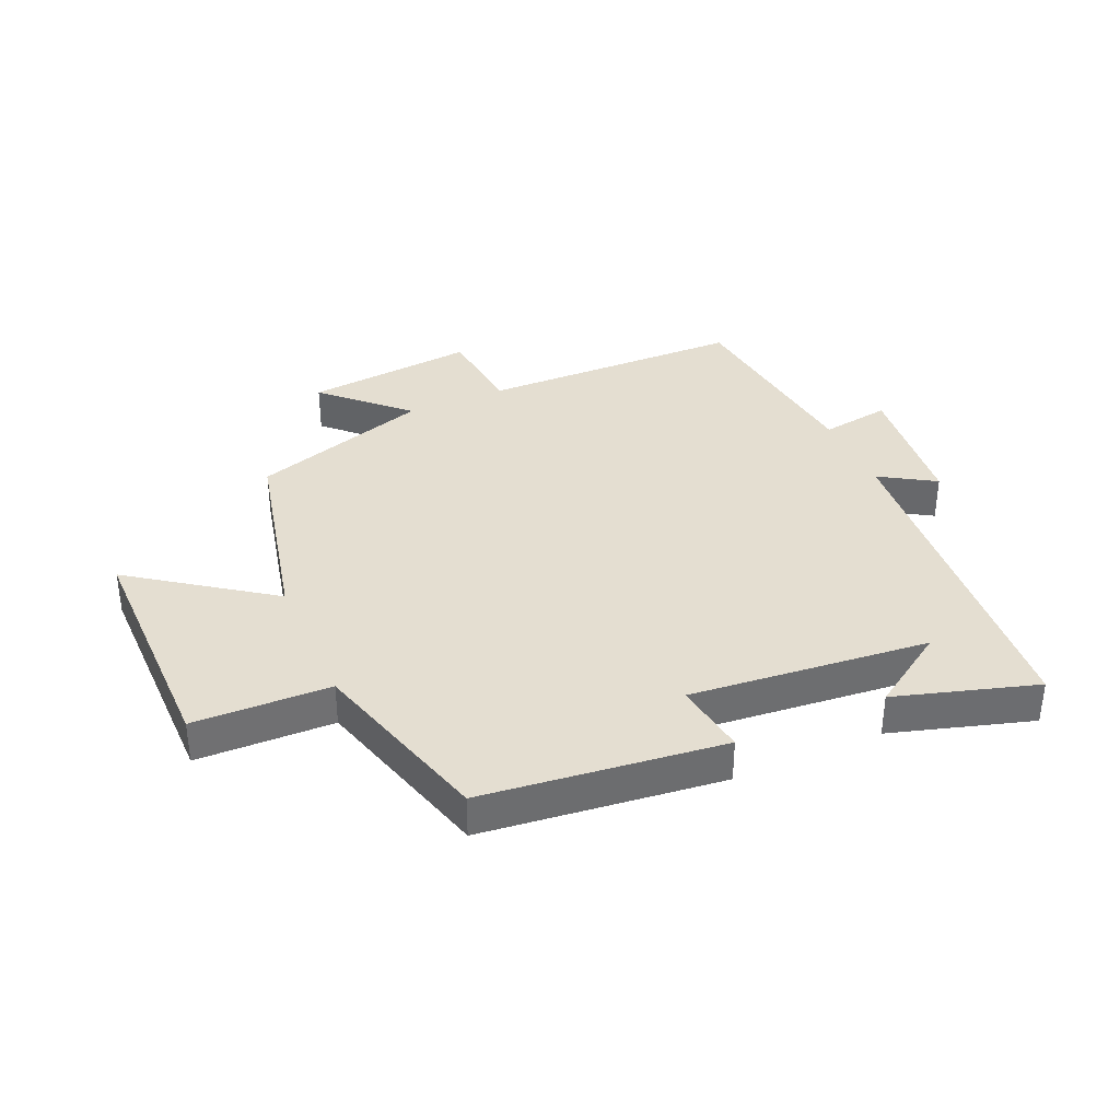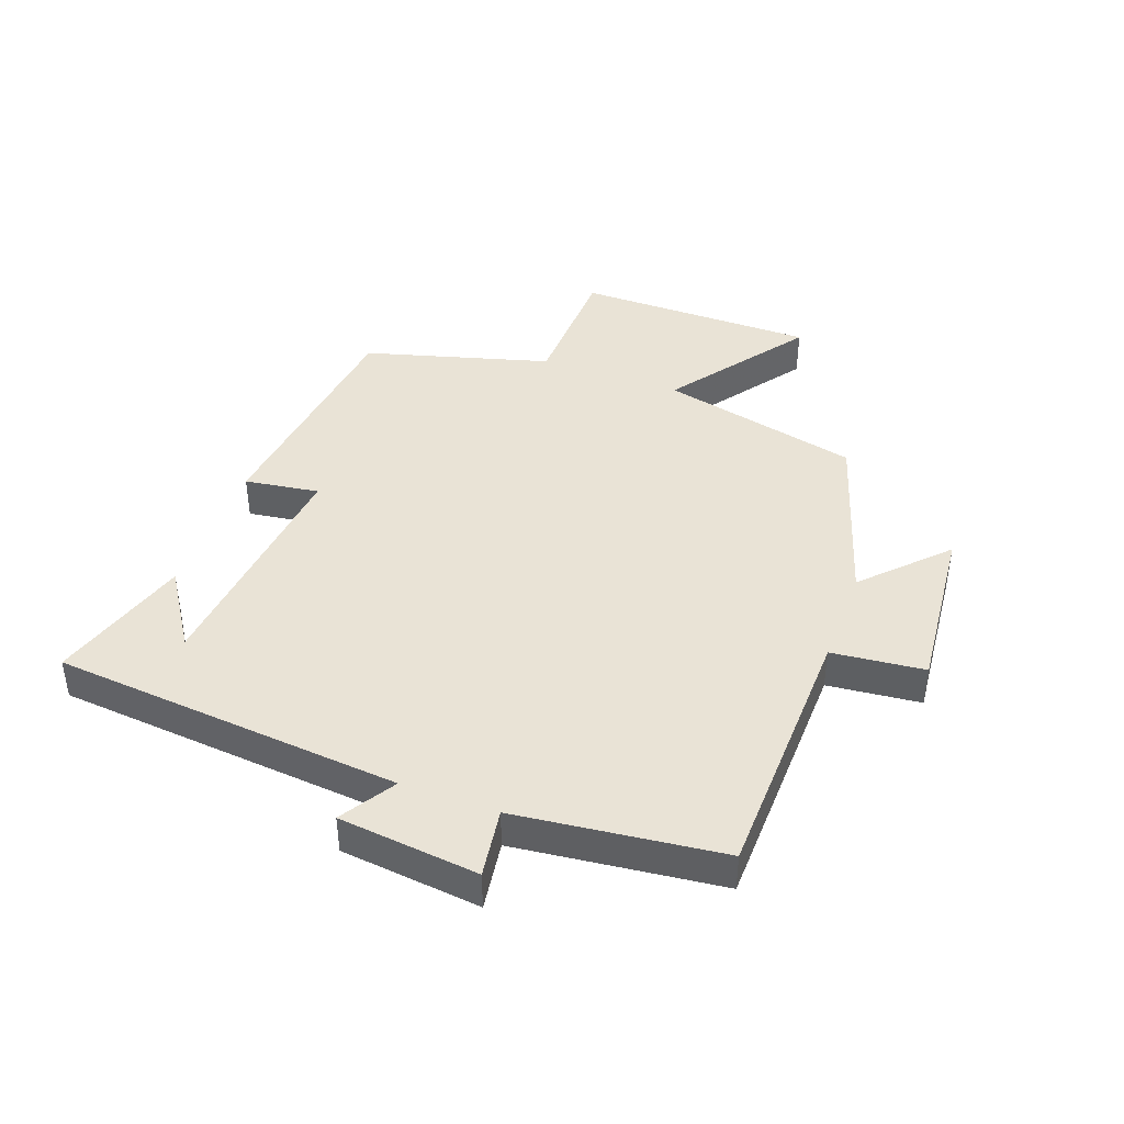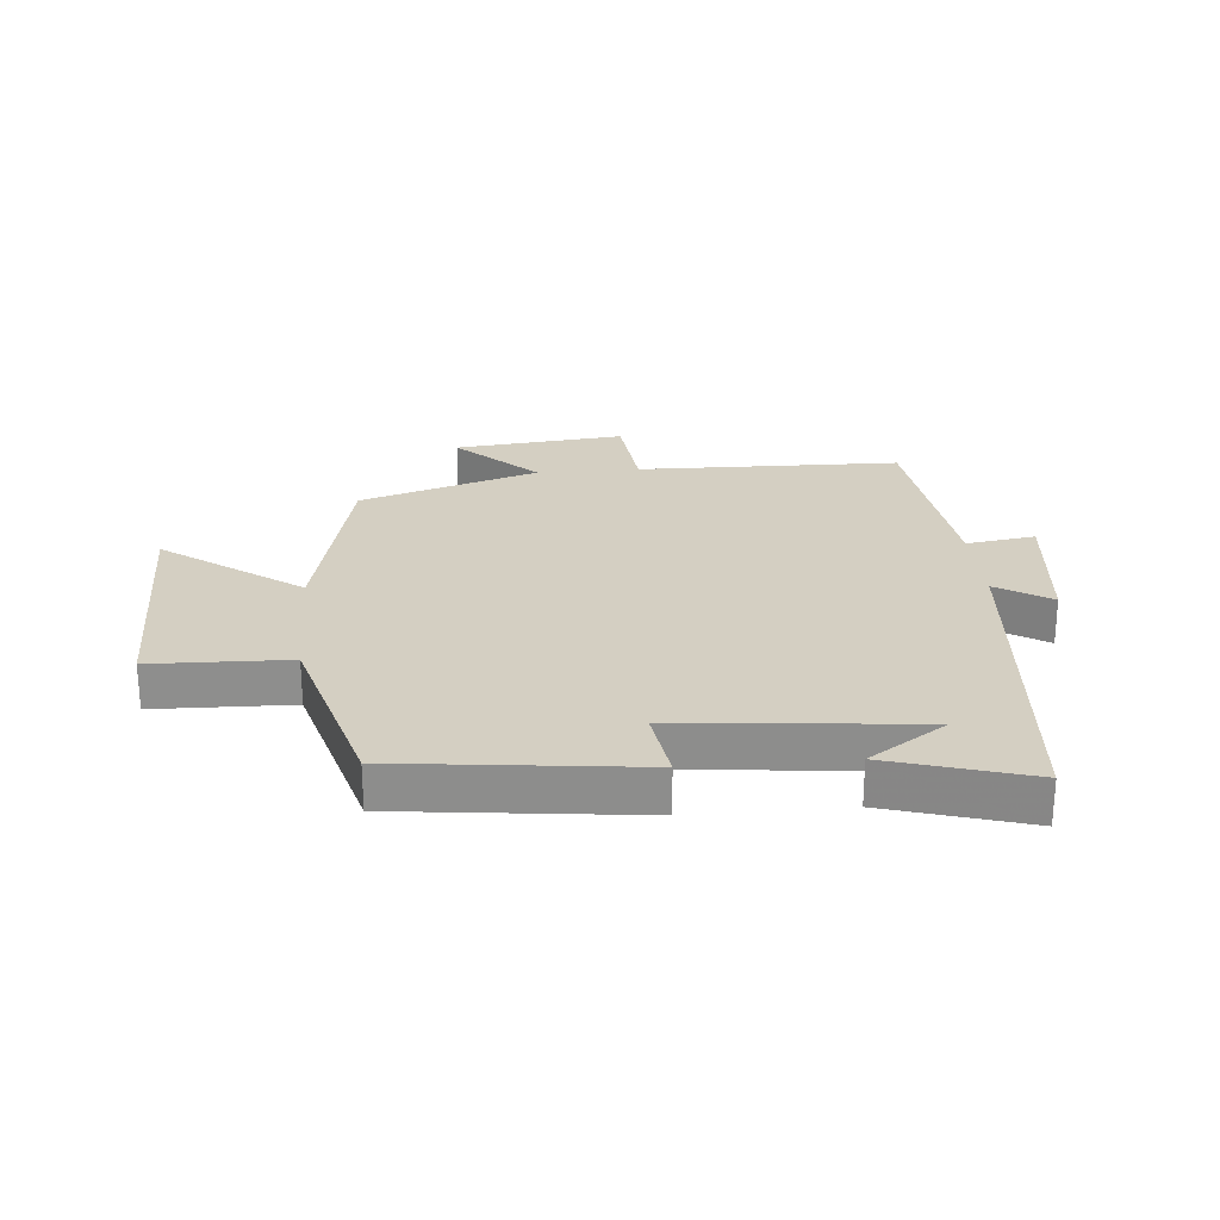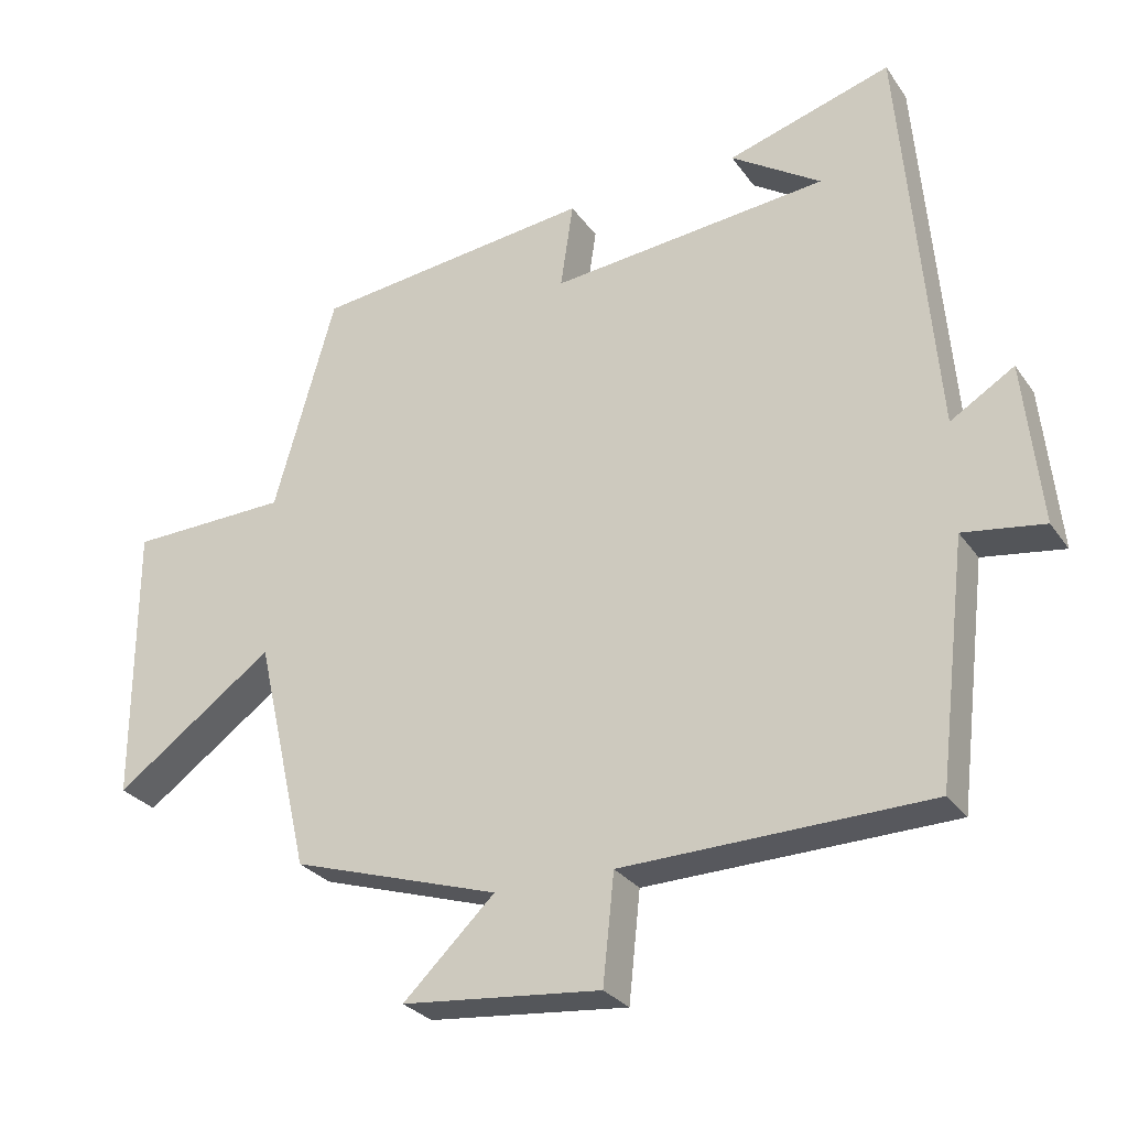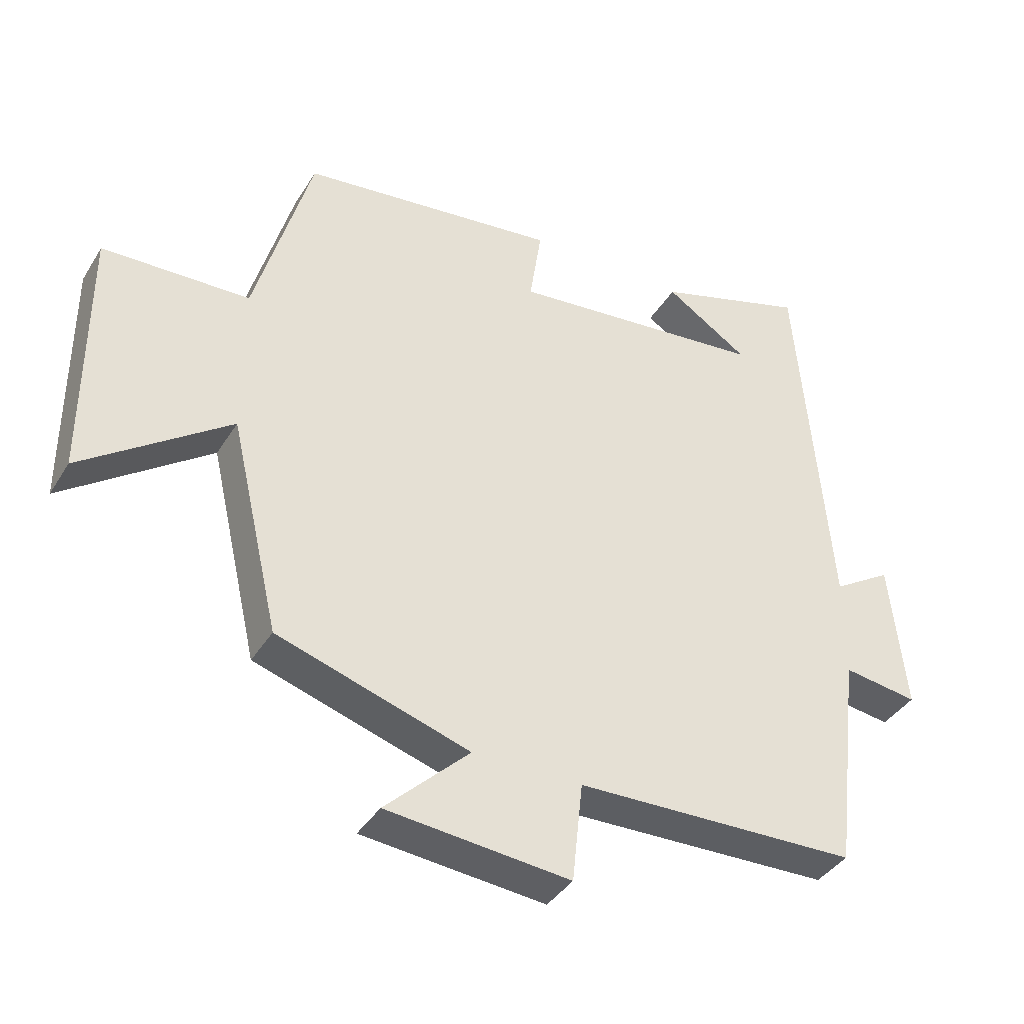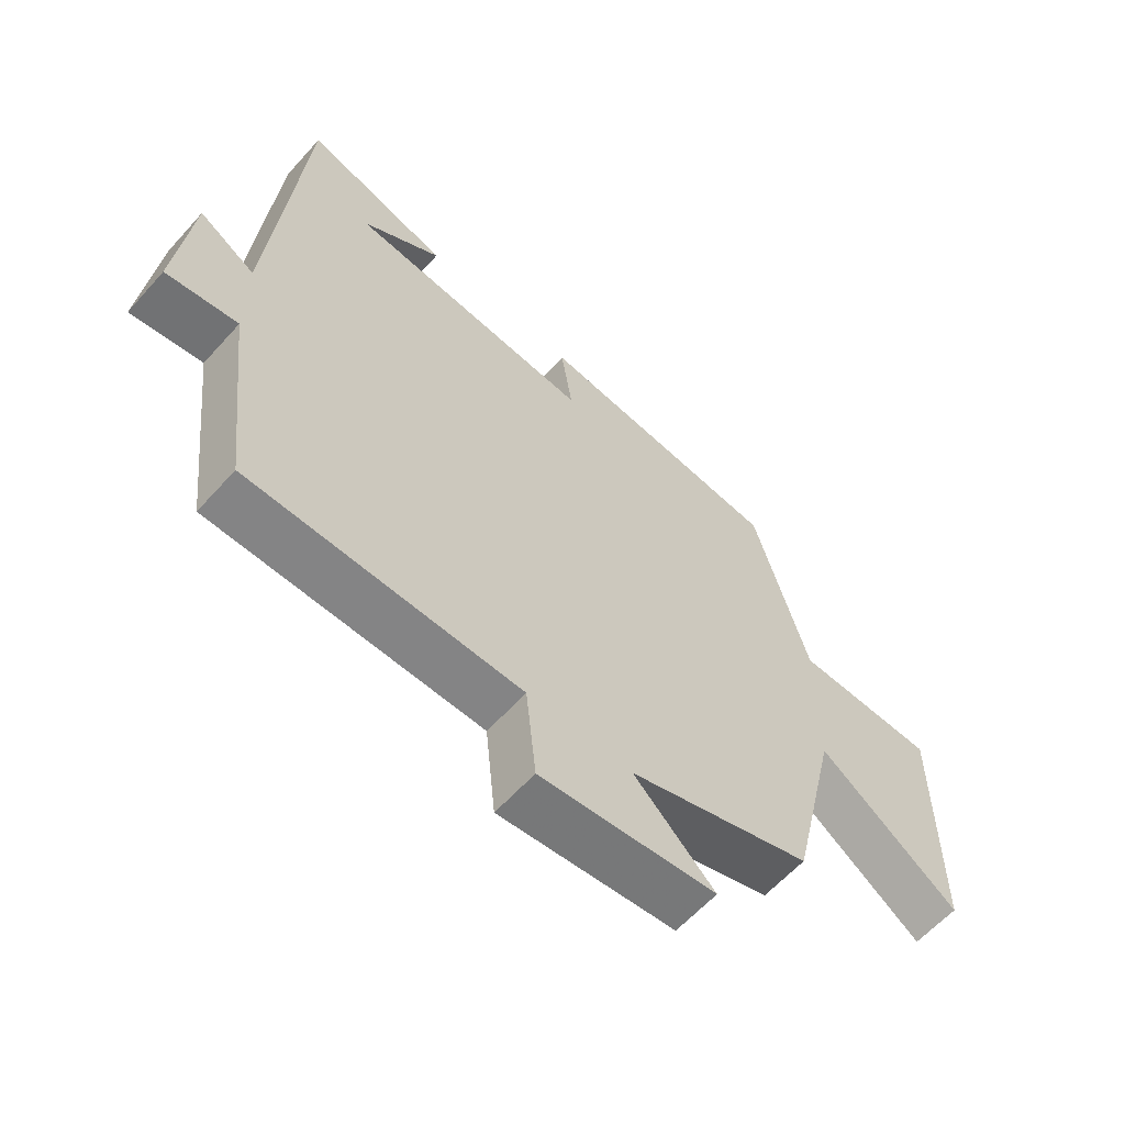
<metadata>
{"format":"obj","ext":"obj","renderer":"f3d","projection":"perspective","resolution":1024,"background":"white","views":[{"elev":36.4,"azim":-23.8,"up":"+Y"},{"elev":42.1,"azim":110.4,"up":"+Y"},{"elev":25.4,"azim":-5.0,"up":"+Y"},{"elev":-28.4,"azim":28.0,"up":"+Z"},{"elev":-38.8,"azim":-28.5,"up":"+Z"},{"elev":-60.8,"azim":138.3,"up":"+Z"}]}
</metadata>
<code>
v 0.46 0.07 -0.491
v 0.032 0.07 -0.5
v 0.016 0.07 -0.651
v -0.262 0.07 -0.623
v -0.134 0.07 -0.5
v -0.425 0.07 -0.407
v -0.5 0.07 -0.082
v -0.723 0.07 -0.242
v -0.723 0.07 0.148
v -0.5 0.07 0.154
v -0.414 0.07 0.455
v -0.023 0.07 0.5
v -0.041 0.07 0.379
v 0.349 0.07 0.417
v 0.223 0.07 0.5
v 0.452 0.07 0.569
v 0.5 0.07 0
v 0.589 0.07 0.055
v 0.613 0.07 -0.173
v 0.5 0.07 -0.156
v 0.46 0 -0.491
v 0.032 0 -0.5
v 0.016 0 -0.651
v -0.262 0 -0.623
v -0.134 0 -0.5
v -0.425 0 -0.407
v -0.5 0 -0.082
v -0.723 0 -0.242
v -0.723 0 0.148
v -0.5 0 0.154
v -0.414 0 0.455
v -0.023 0 0.5
v -0.041 0 0.379
v 0.349 0 0.417
v 0.223 0 0.5
v 0.452 0 0.569
v 0.5 0 0
v 0.589 0 0.055
v 0.613 0 -0.173
v 0.5 0 -0.156
f 17 18 19 20
f 17 20 1 2
f 16 17 2
f 14 15 16
f 14 16 2
f 13 14 2
f 10 11 12 13
f 10 13 2 3
f 7 8 9 10
f 5 6 7 10
f 5 10 3
f 3 4 5
f 40 39 38 37
f 22 21 40 37
f 22 37 36
f 36 35 34
f 22 36 34
f 22 34 33
f 33 32 31 30
f 23 22 33 30
f 30 29 28 27
f 30 27 26 25
f 23 30 25
f 25 24 23
f 1 21 22 2
f 2 22 23 3
f 3 23 24 4
f 4 24 25 5
f 5 25 26 6
f 6 26 27 7
f 7 27 28 8
f 8 28 29 9
f 9 29 30 10
f 10 30 31 11
f 11 31 32 12
f 12 32 33 13
f 13 33 34 14
f 14 34 35 15
f 15 35 36 16
f 16 36 37 17
f 17 37 38 18
f 18 38 39 19
f 19 39 40 20
f 20 40 21 1

</code>
